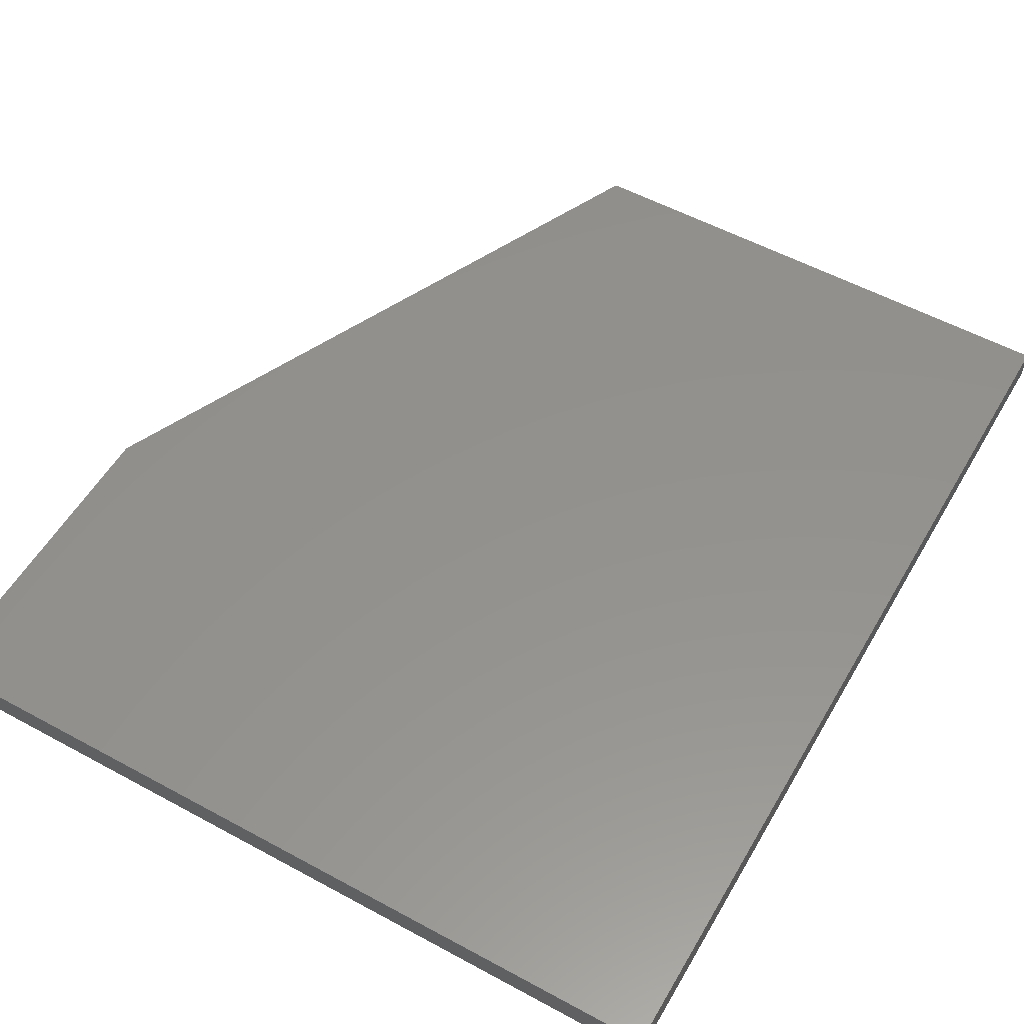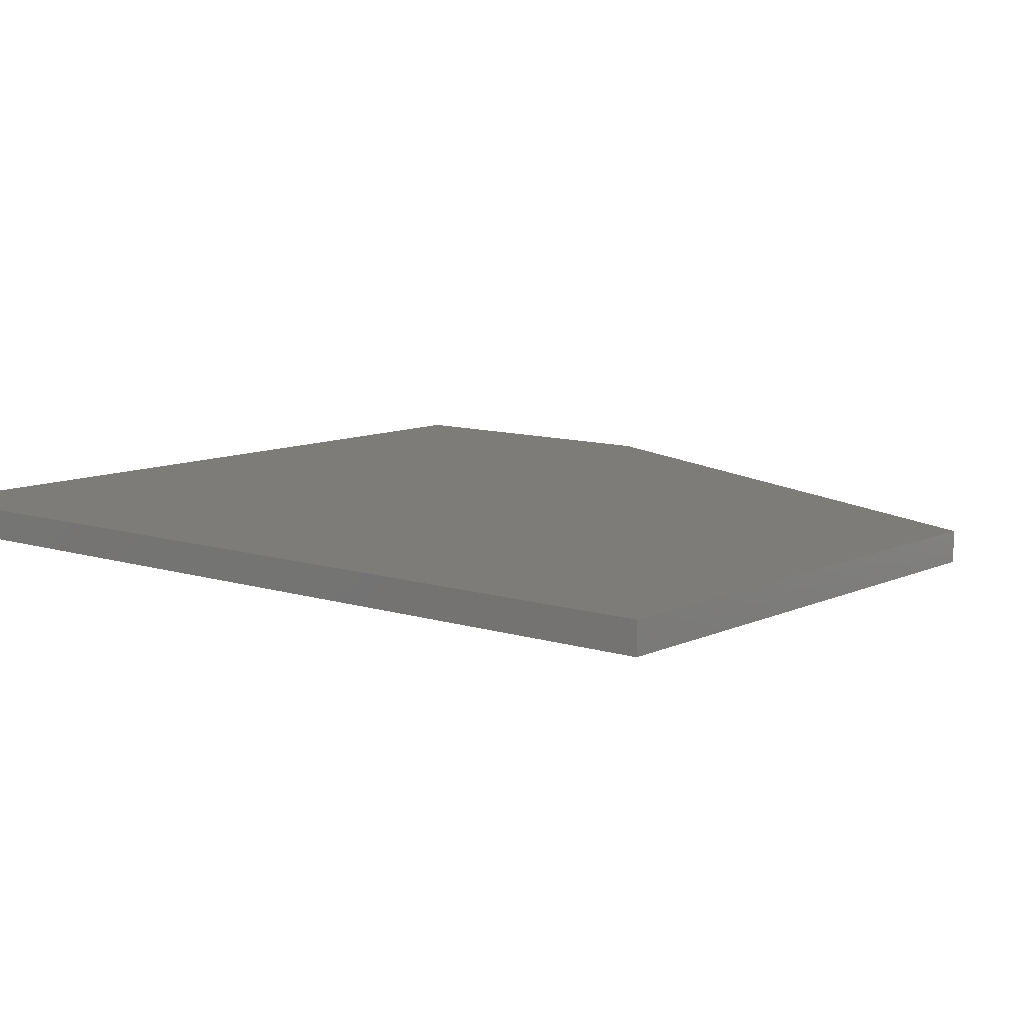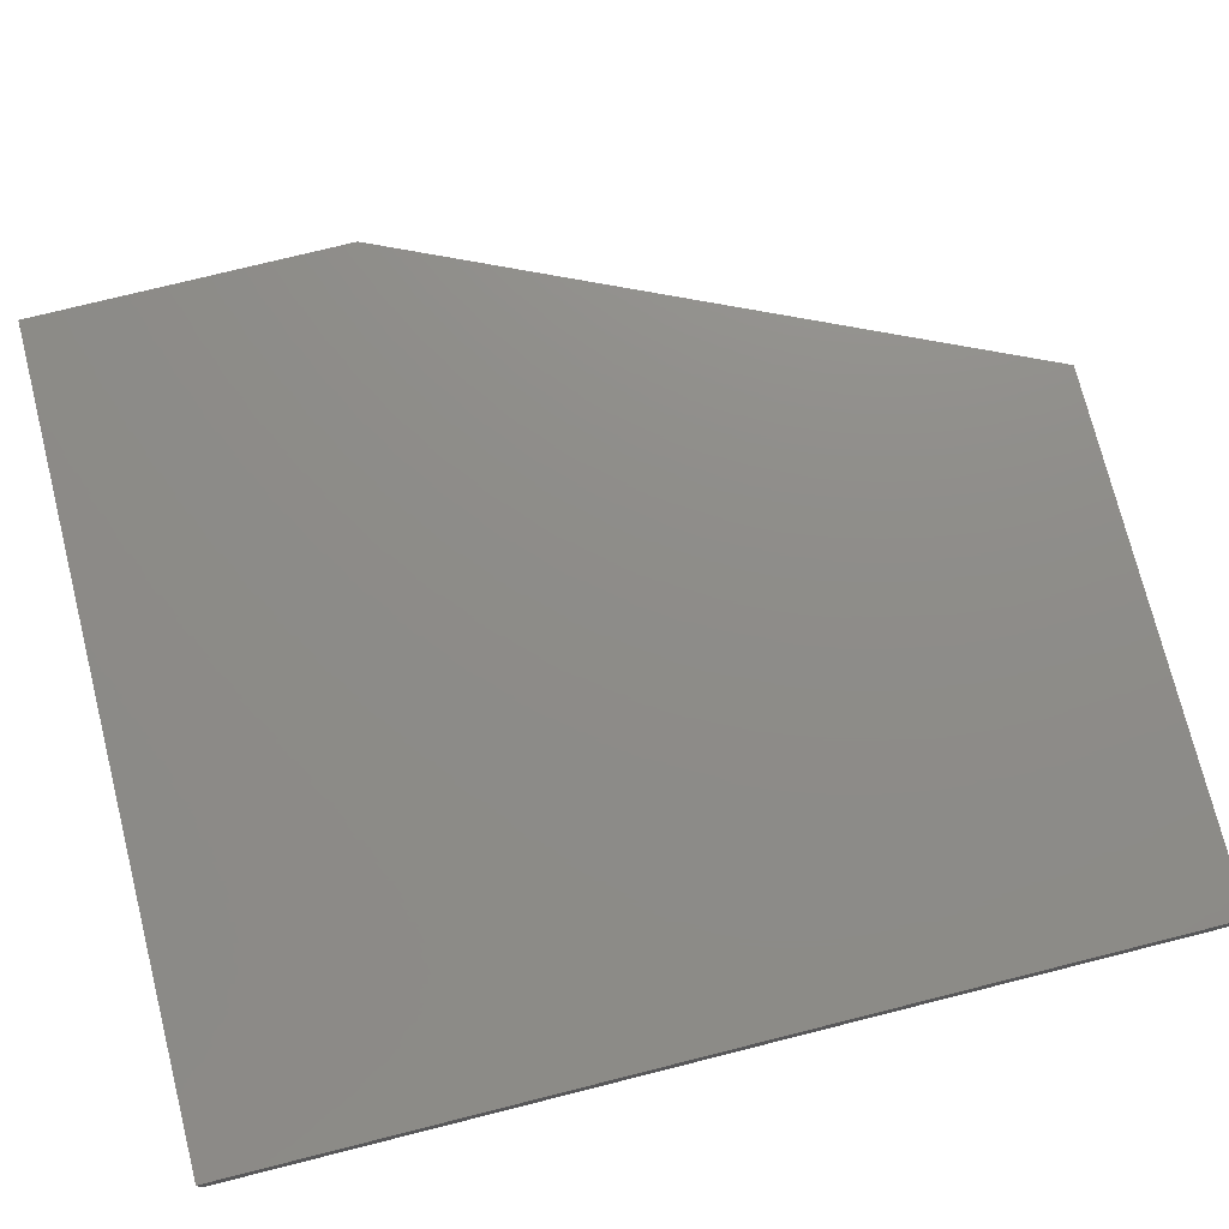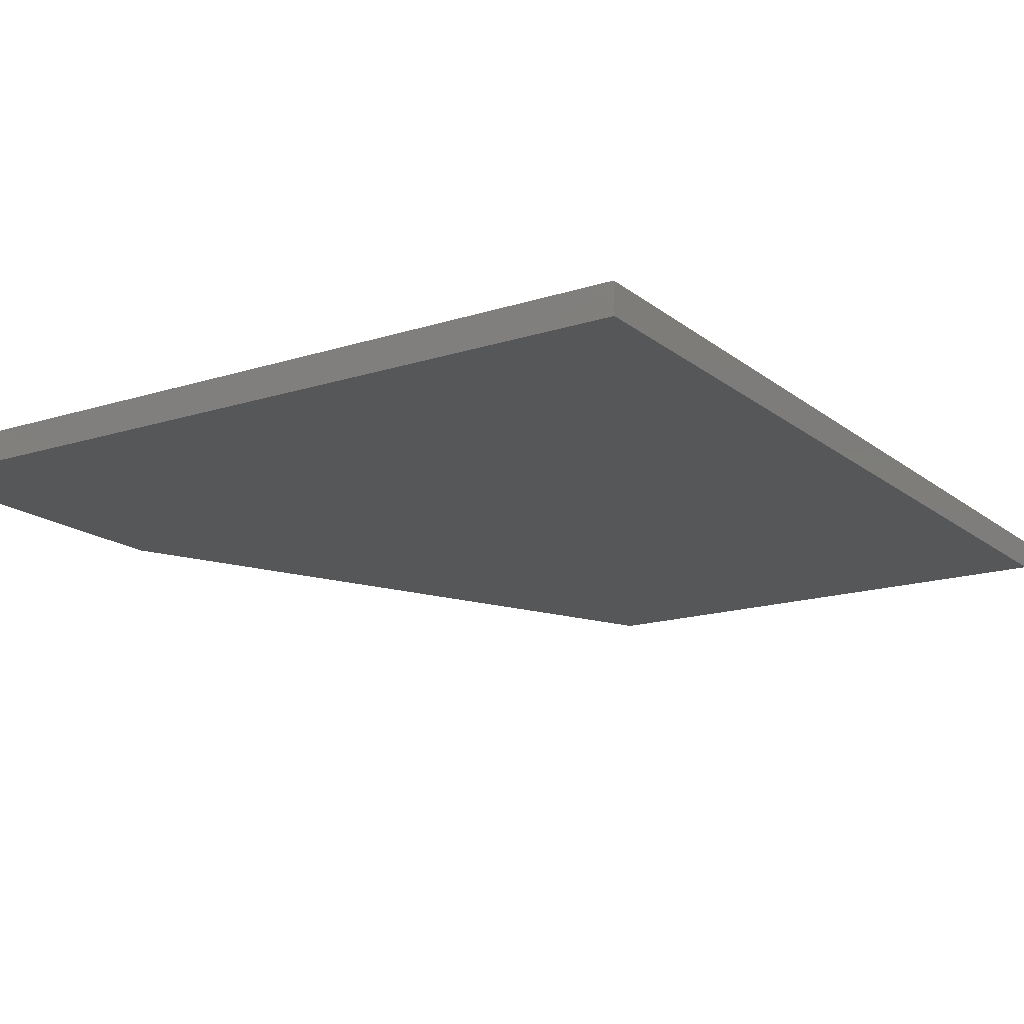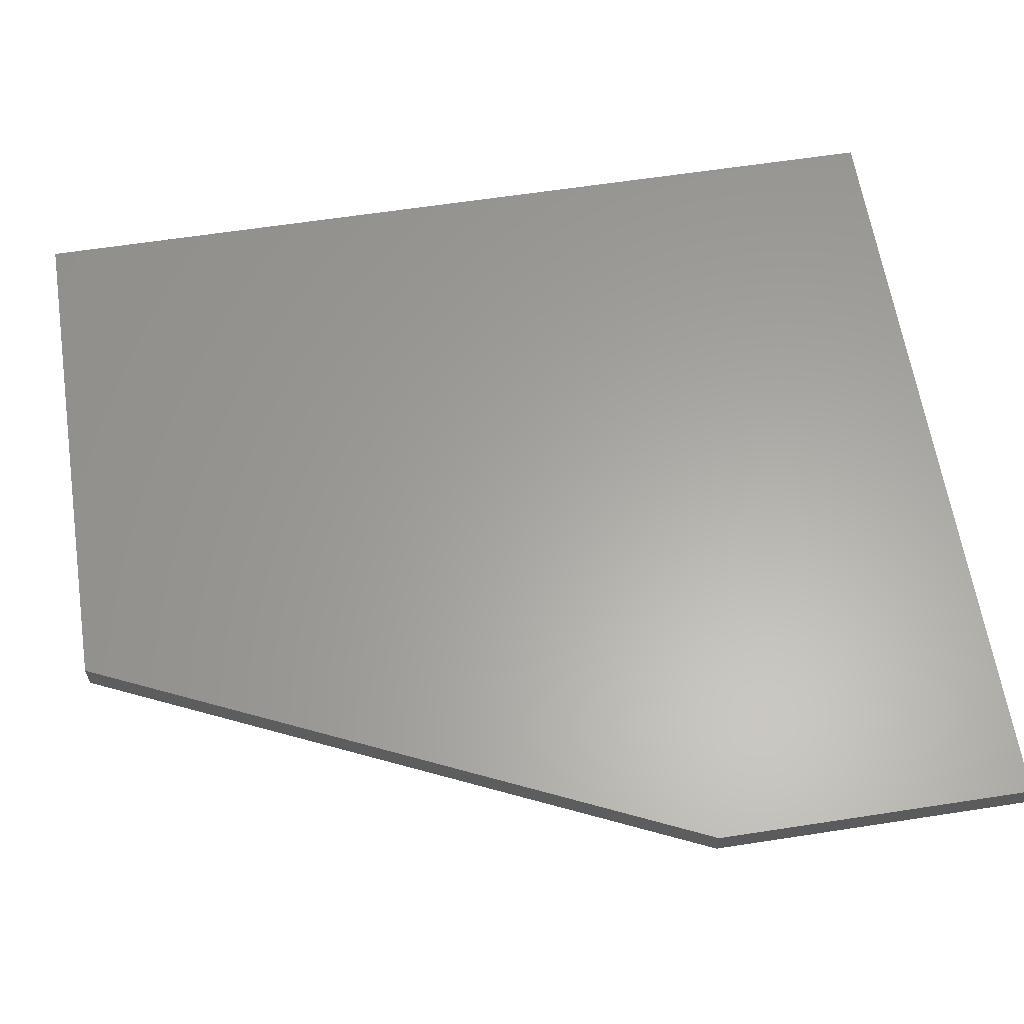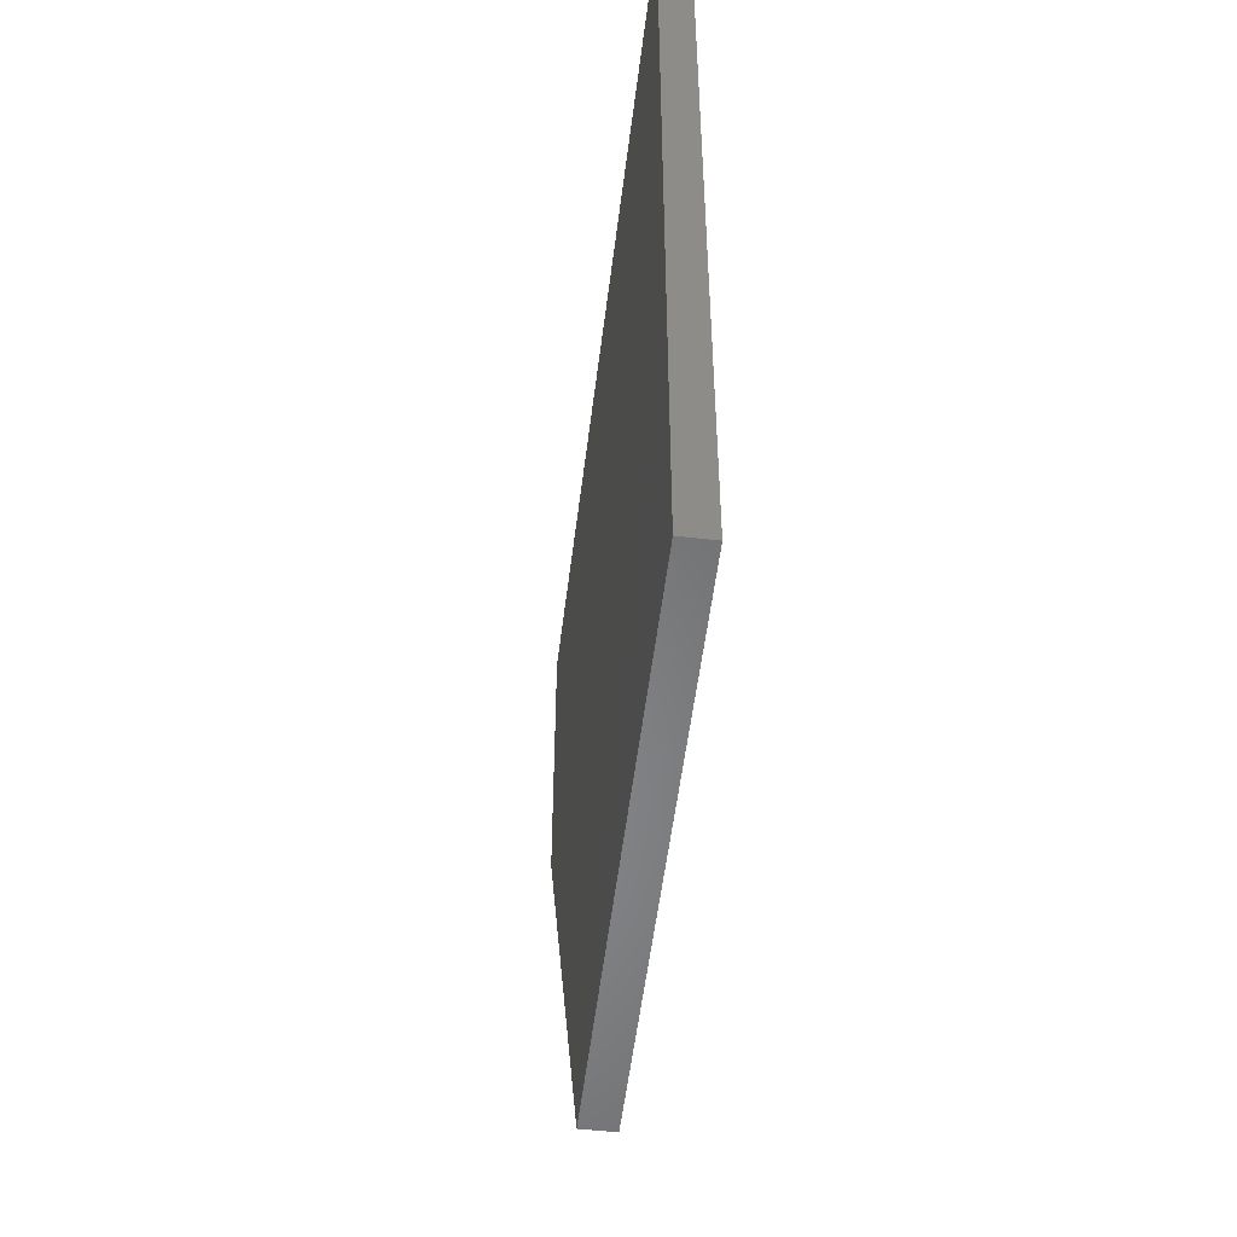
<metadata>
{"format":"stl","ext":"stl","renderer":"f3d","projection":"perspective","resolution":1024,"background":"white","views":[{"elev":55.1,"azim":29.8,"up":"+Y"},{"elev":9.7,"azim":129.7,"up":"+Y"},{"elev":74.7,"azim":75.9,"up":"+Y"},{"elev":-16.6,"azim":33.1,"up":"+Y"},{"elev":62.0,"azim":-98.9,"up":"+Y"},{"elev":-54.0,"azim":83.0,"up":"+Z"}]}
</metadata>
<code>
# stl→obj: 10 verts, 16 faces
v 0.6316 -0.02344 -0.02368
v 0.02368 -0.02344 -0.02368
v 0.6316 -0.02344 -0.7263
v 0.02368 -0.02344 -0.2654
v 0.2346 -0.02344 -0.7263
v 0.2346 2.629e-18 -0.7263
v 0.02368 5.38e-17 -0.2654
v 0.6316 2.629e-18 -0.7263
v 0.02368 8.064e-17 -0.02368
v 0.6316 8.064e-17 -0.02368
f 1 2 3
f 3 2 4
f 3 4 5
f 6 7 8
f 8 7 9
f 8 9 10
f 2 9 4
f 4 9 7
f 5 6 3
f 3 6 8
f 5 4 6
f 6 4 7
f 1 10 2
f 2 10 9
f 3 8 1
f 1 8 10

</code>
